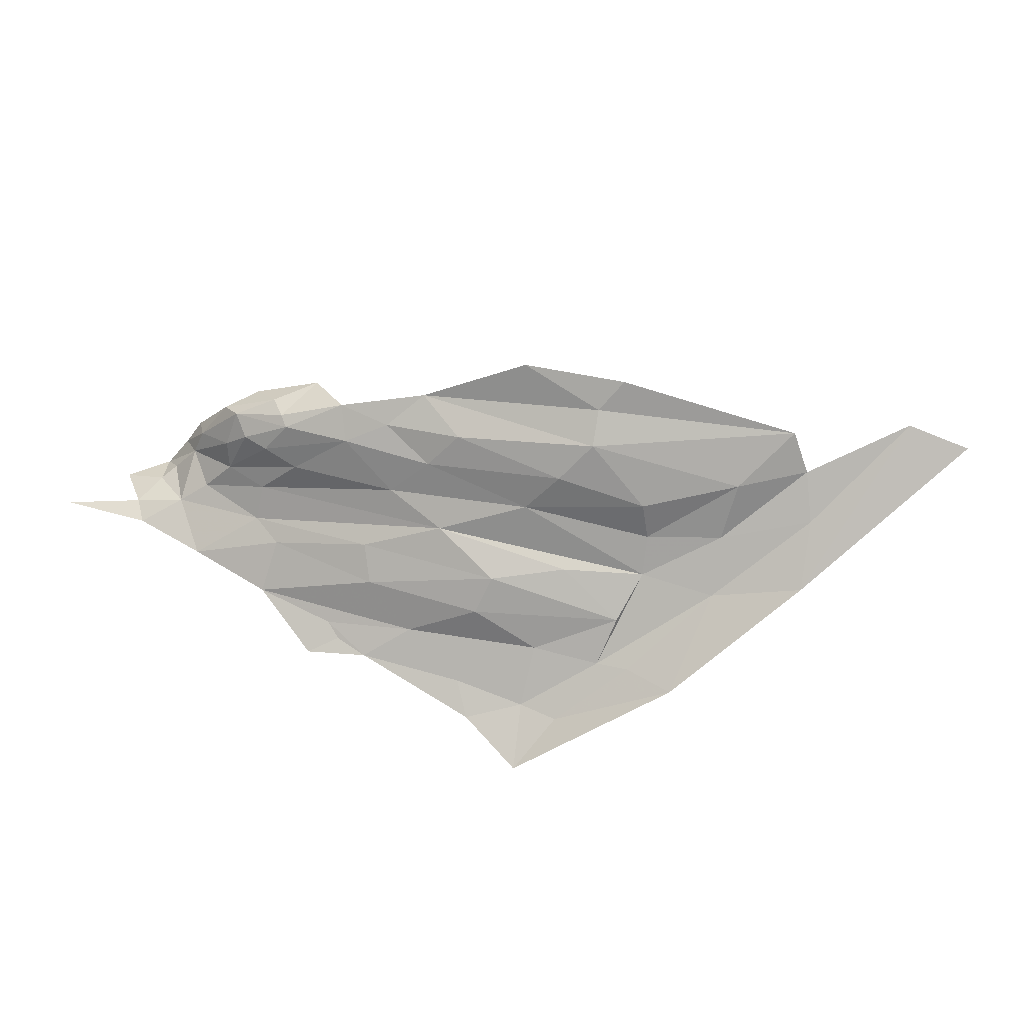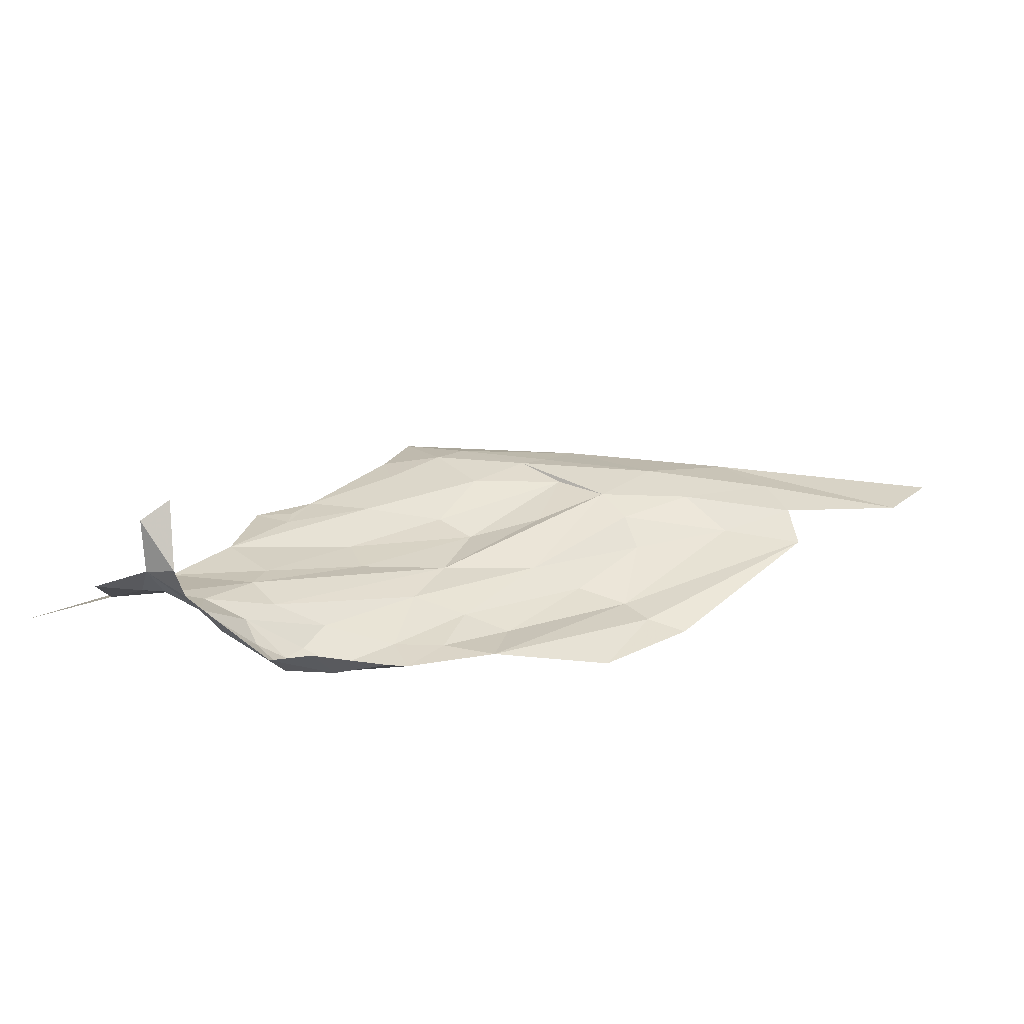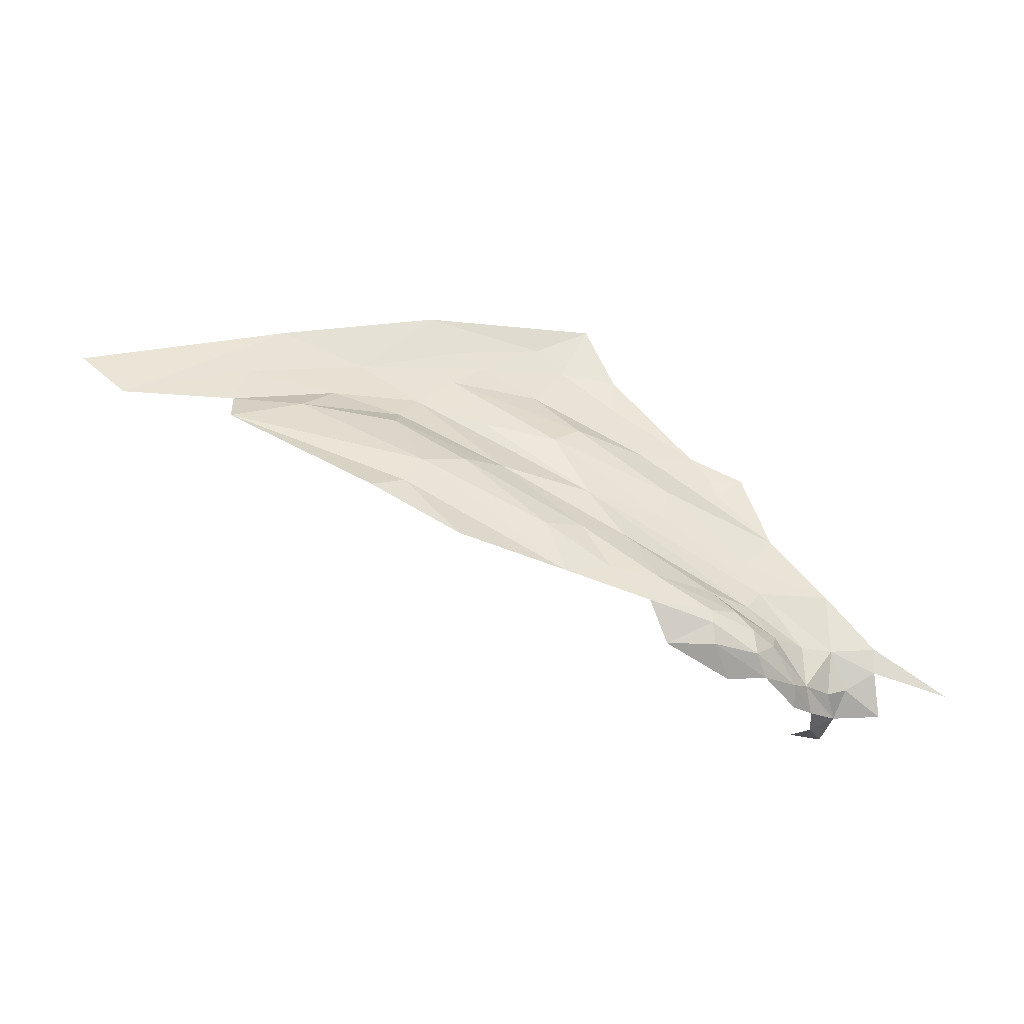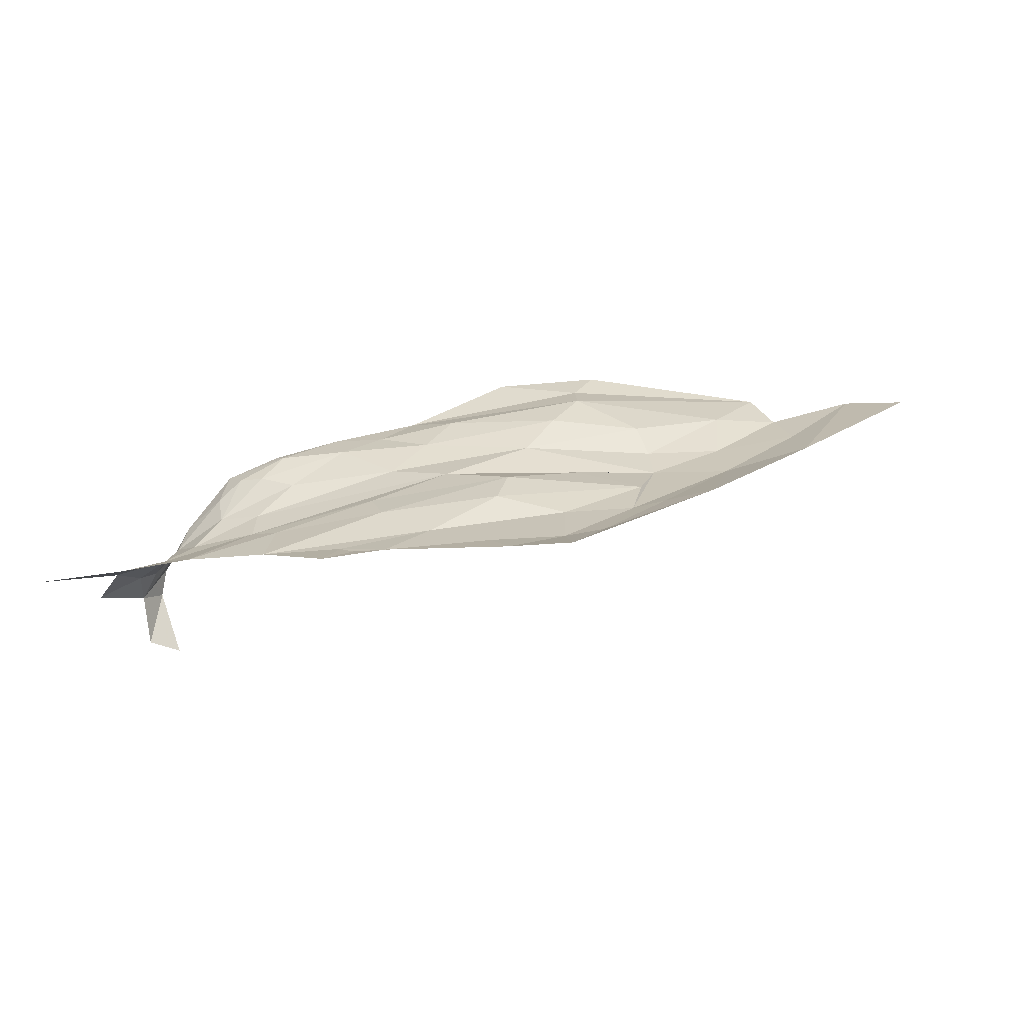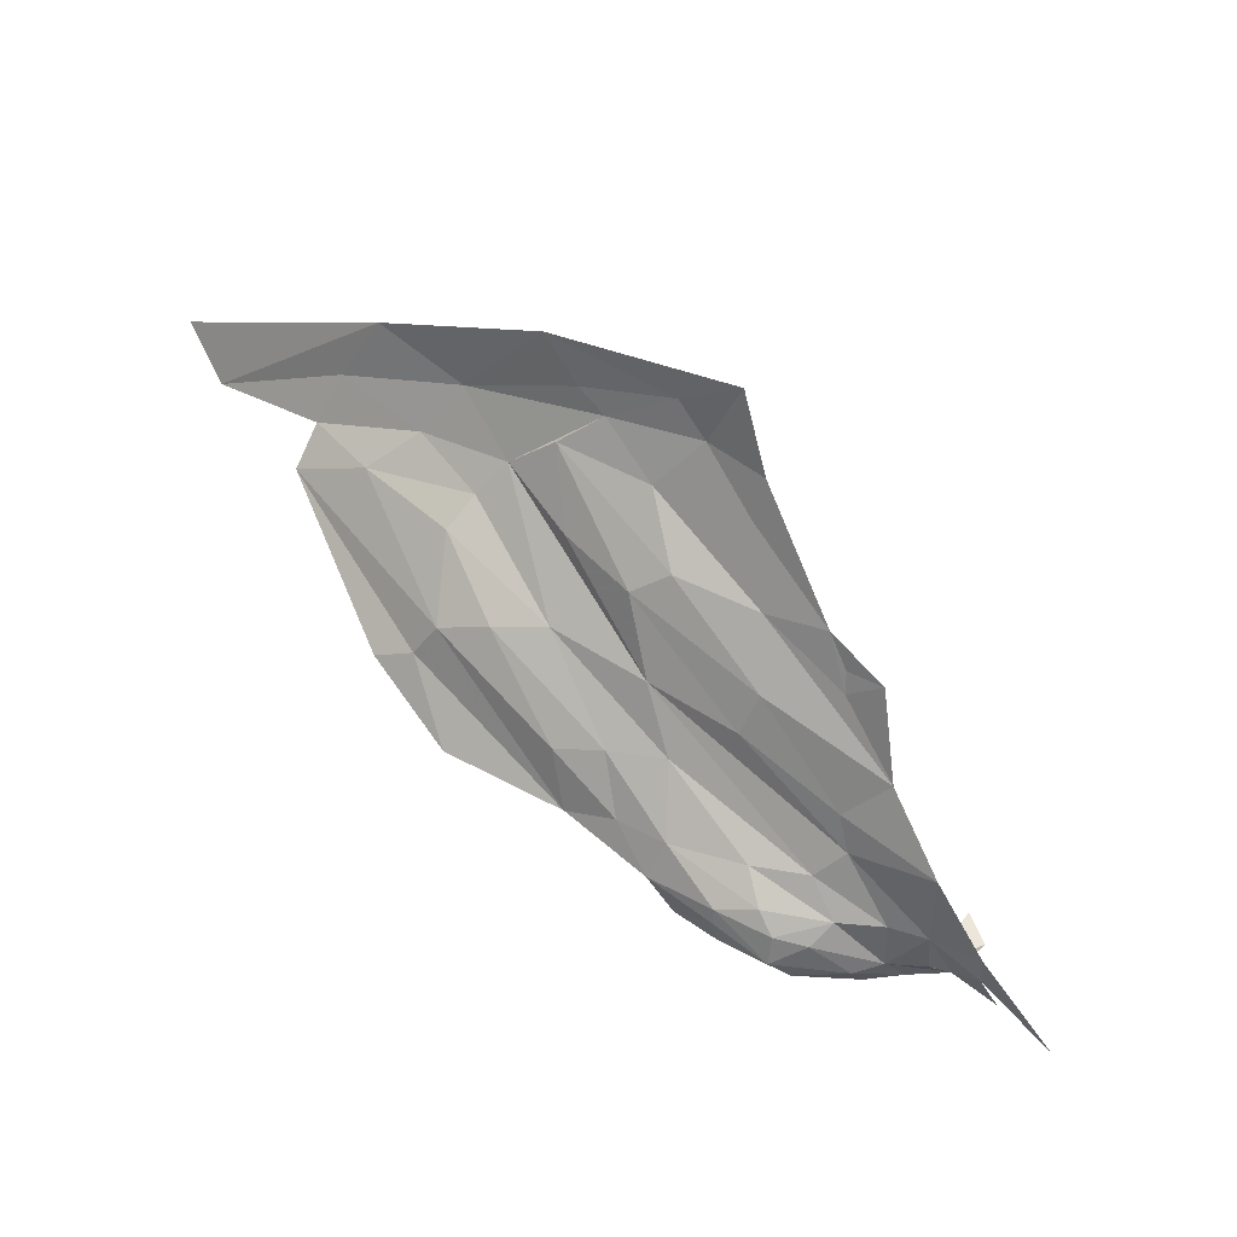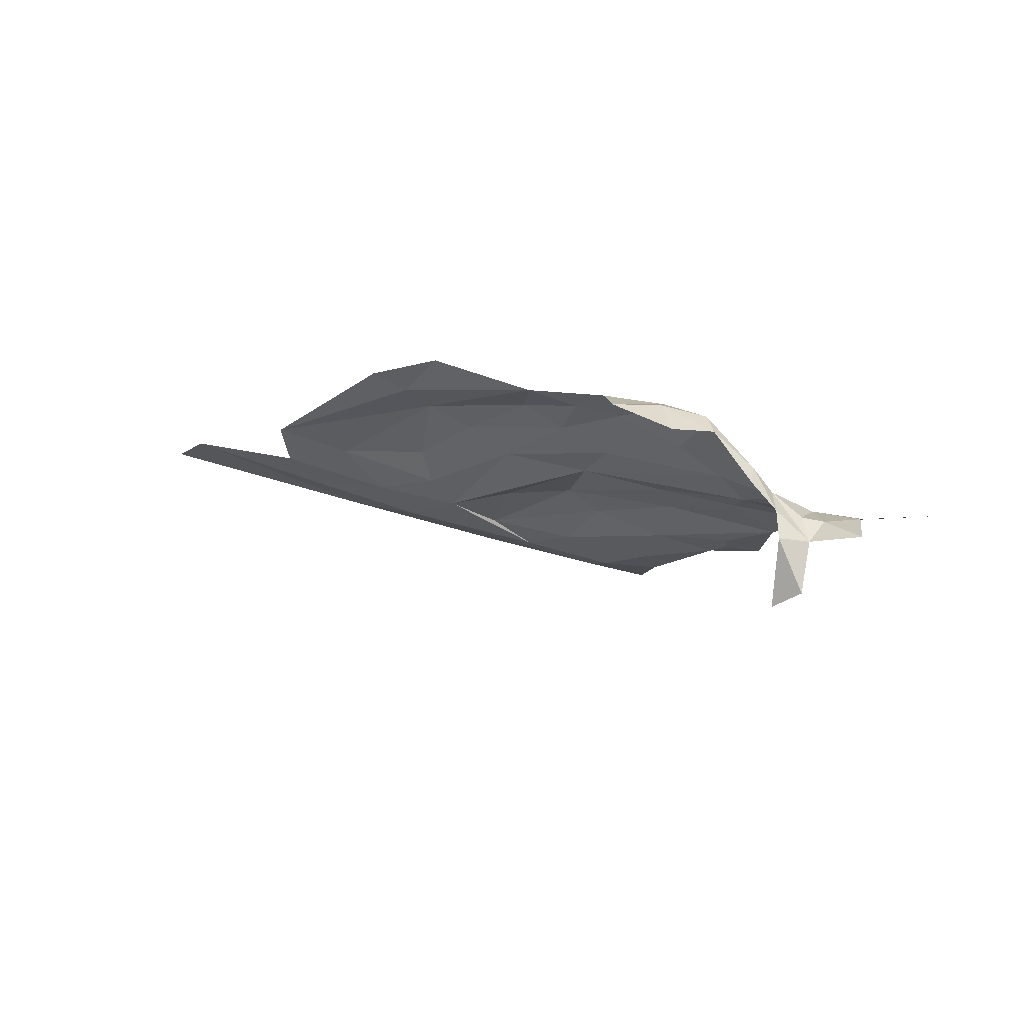
<metadata>
{"format":"obj","ext":"obj","renderer":"f3d","projection":"perspective","resolution":1024,"background":"white","views":[{"elev":76.9,"azim":154.8,"up":"+Z"},{"elev":-72.4,"azim":-167.0,"up":"+Y"},{"elev":58.8,"azim":-6.5,"up":"+Z"},{"elev":0.4,"azim":142.9,"up":"+Z"},{"elev":31.1,"azim":48.3,"up":"+Y"},{"elev":-12.7,"azim":9.6,"up":"+Z"}]}
</metadata>
<code>
v -2.759 6.663 0.5886
v -2.874 6.736 0.6167
v -2.681 6.565 0.5792
v -2.909 6.843 0.6034
v -2.789 6.739 0.5886
v -3.066 6.521 0.7913
v -3.18 6.65 0.7945
v -3.245 6.633 0.8298
v -2.753 6.42 0.6365
v -2.984 6.623 0.7047
v -2.938 6.533 0.7094
v -2.602 6.304 0.5362
v -2.551 6.326 0.5427
v -2.619 6.362 0.5646
v -2.698 6.286 0.6141
v -2.73 6.334 0.6612
v -2.764 6.307 0.6984
v -2.674 6.298 0.5804
v -2.669 6.363 0.5866
v -2.717 6.364 0.6305
v -3.427 6.781 0.7974
v -3.538 6.748 0.8321
v -3.536 6.806 0.795
v -3.276 6.589 0.8461
v -3.377 6.835 0.7431
v -3.244 6.829 0.7065
v -3.328 6.907 0.7085
v -3.118 6.659 0.7478
v -2.847 6.643 0.6438
v -3.025 6.732 0.699
v -2.864 6.586 0.6612
v -3.043 6.854 0.6442
v -3.122 6.92 0.6506
v -3.177 6.875 0.6833
v -2.904 6.325 0.7292
v -2.83 6.319 0.7221
v -2.829 6.351 0.7328
v -3.16 6.951 0.6621
v -3.203 7.014 0.6791
v -2.783 6.381 0.6976
v -2.815 6.426 0.687
v -3.046 6.435 0.7898
v -2.723 6.457 0.608
v -2.736 6.51 0.6111
v -2.544 6.364 0.5506
v -2.609 6.457 0.5699
v -2.633 6.298 0.5423
v -3.282 6.744 0.7803
v -3.273 6.783 0.7382
v -2.812 6.28 0.6751
v -2.702 6.26 0.5882
v -2.753 6.279 0.6682
v -3.769 6.885 0.833
v -3.705 6.813 0.8318
v -3.452 6.963 0.7465
v -2.443 6.276 0.5327
v -3.007 6.531 0.7537
v -2.828 6.372 0.7322
v -2.762 6.348 0.6946
v -2.665 6.256 0.5049
v -2.624 6.272 0.5016
v -2.668 6.266 0.5467
v -2.637 6.27 0.4284
v -3.511 6.876 0.7687
v -2.986 6.924 0.6096
v -3.024 6.97 0.6205
v -2.679 6.29 0.4141
v -2.905 6.437 0.7422
v -3.135 6.769 0.7066
v -2.98 6.764 0.6688
v -2.923 6.386 0.7608
v -2.974 6.447 0.7643
v -2.551 6.266 0.5046
v -2.931 7.011 0.6025
v -3.328 6.571 0.8718
v -3.203 6.478 0.8593
v -2.709 6.691 0.5752
v -2.762 6.694 0.5853
v -2.898 6.903 0.5952
f 1 2 3
f 4 2 5
f 6 7 8
f 9 10 11
f 12 13 14
f 15 16 17
f 18 19 20
f 21 22 8
f 21 23 22
f 8 22 24
f 25 26 27
f 28 10 26
f 29 30 31
f 32 33 34
f 35 36 37
f 33 27 26
f 38 39 27
f 38 27 33
f 40 20 41
f 16 18 20
f 42 8 24
f 42 6 8
f 19 43 9
f 3 29 44
f 45 14 13
f 46 43 14
f 47 14 18
f 7 48 8
f 28 26 49
f 36 35 50
f 51 15 52
f 53 54 55
f 13 56 45
f 6 57 7
f 58 17 59
f 28 7 57
f 28 48 7
f 43 10 9
f 31 30 10
f 60 61 62
f 60 63 61
f 46 3 44
f 64 27 55
f 64 25 27
f 65 33 32
f 65 66 33
f 67 63 60
f 40 68 58
f 40 41 68
f 21 25 23
f 48 28 49
f 26 34 33
f 69 10 30
f 28 11 10
f 28 57 11
f 2 29 3
f 32 34 70
f 64 23 25
f 32 2 4
f 32 70 2
f 34 30 70
f 34 69 30
f 36 17 37
f 52 15 17
f 71 72 42
f 71 68 72
f 37 71 35
f 58 68 71
f 13 12 73
f 70 29 2
f 70 30 29
f 44 43 46
f 31 10 43
f 74 66 65
f 74 39 66
f 48 21 8
f 48 49 21
f 14 19 18
f 14 43 19
f 75 24 22
f 76 42 24
f 11 41 9
f 11 68 41
f 61 47 18
f 61 73 12
f 52 36 50
f 52 17 36
f 9 20 19
f 9 41 20
f 39 55 27
f 75 76 24
f 15 18 16
f 62 61 18
f 15 62 18
f 15 51 62
f 45 46 14
f 68 57 72
f 68 11 57
f 25 49 26
f 25 21 49
f 6 72 57
f 6 42 72
f 66 38 33
f 66 39 38
f 58 37 17
f 58 71 37
f 54 64 55
f 54 23 64
f 31 44 29
f 31 43 44
f 26 69 34
f 26 10 69
f 77 1 3
f 5 2 1
f 77 5 78
f 1 78 5
f 1 77 78
f 12 47 61
f 12 14 47
f 79 4 5
f 65 32 4
f 65 79 74
f 65 4 79
f 59 40 58
f 59 20 40
f 59 16 20
f 59 17 16

</code>
